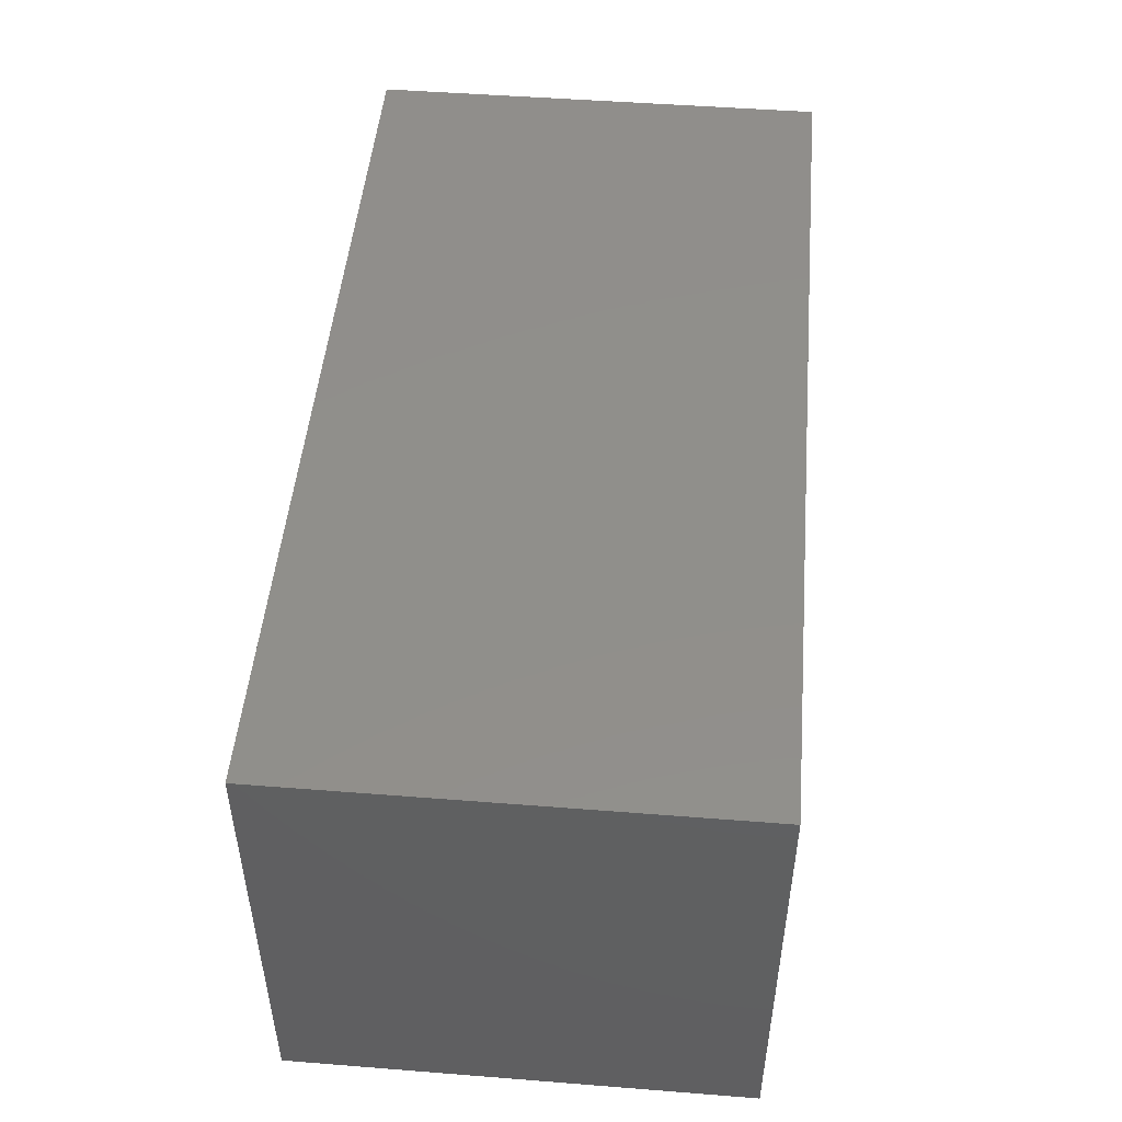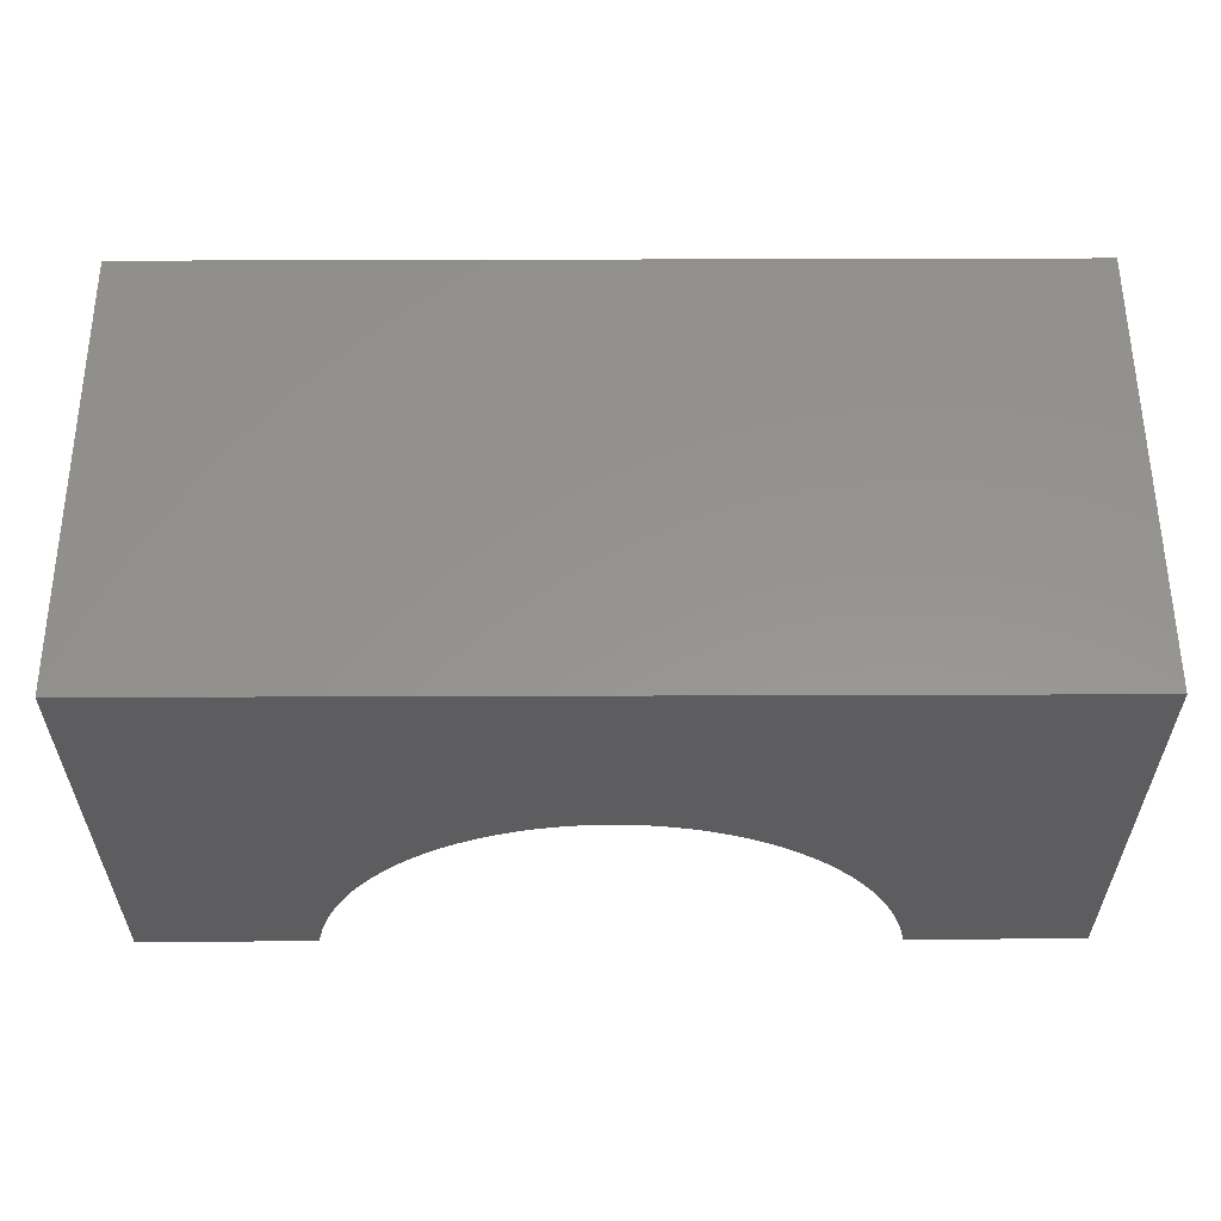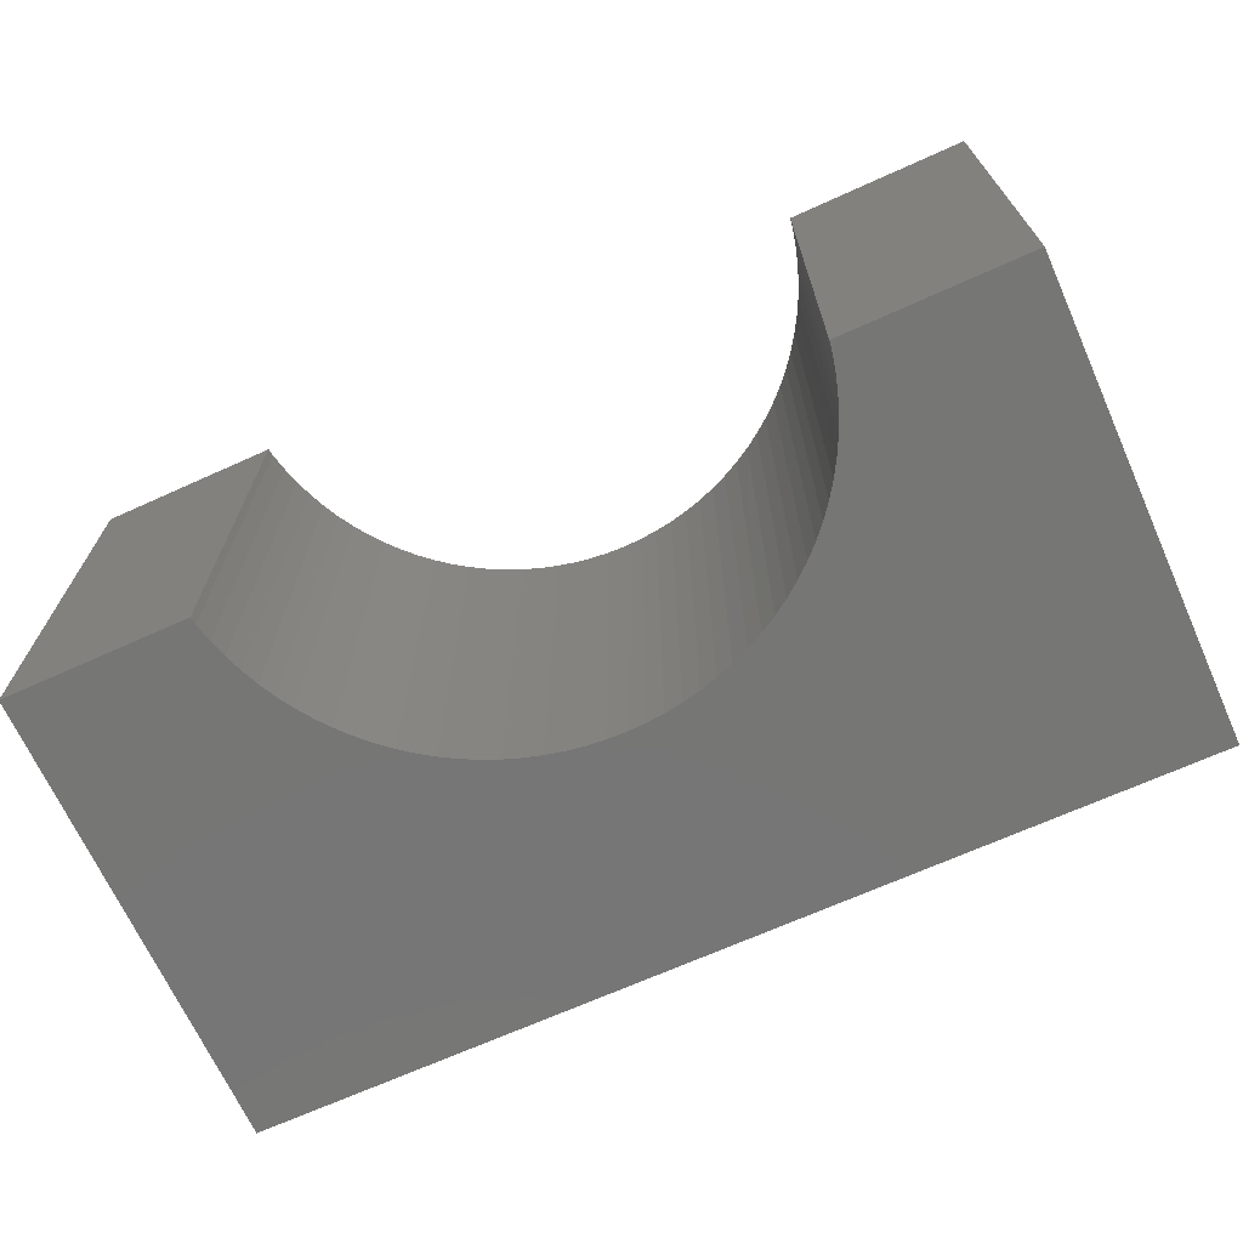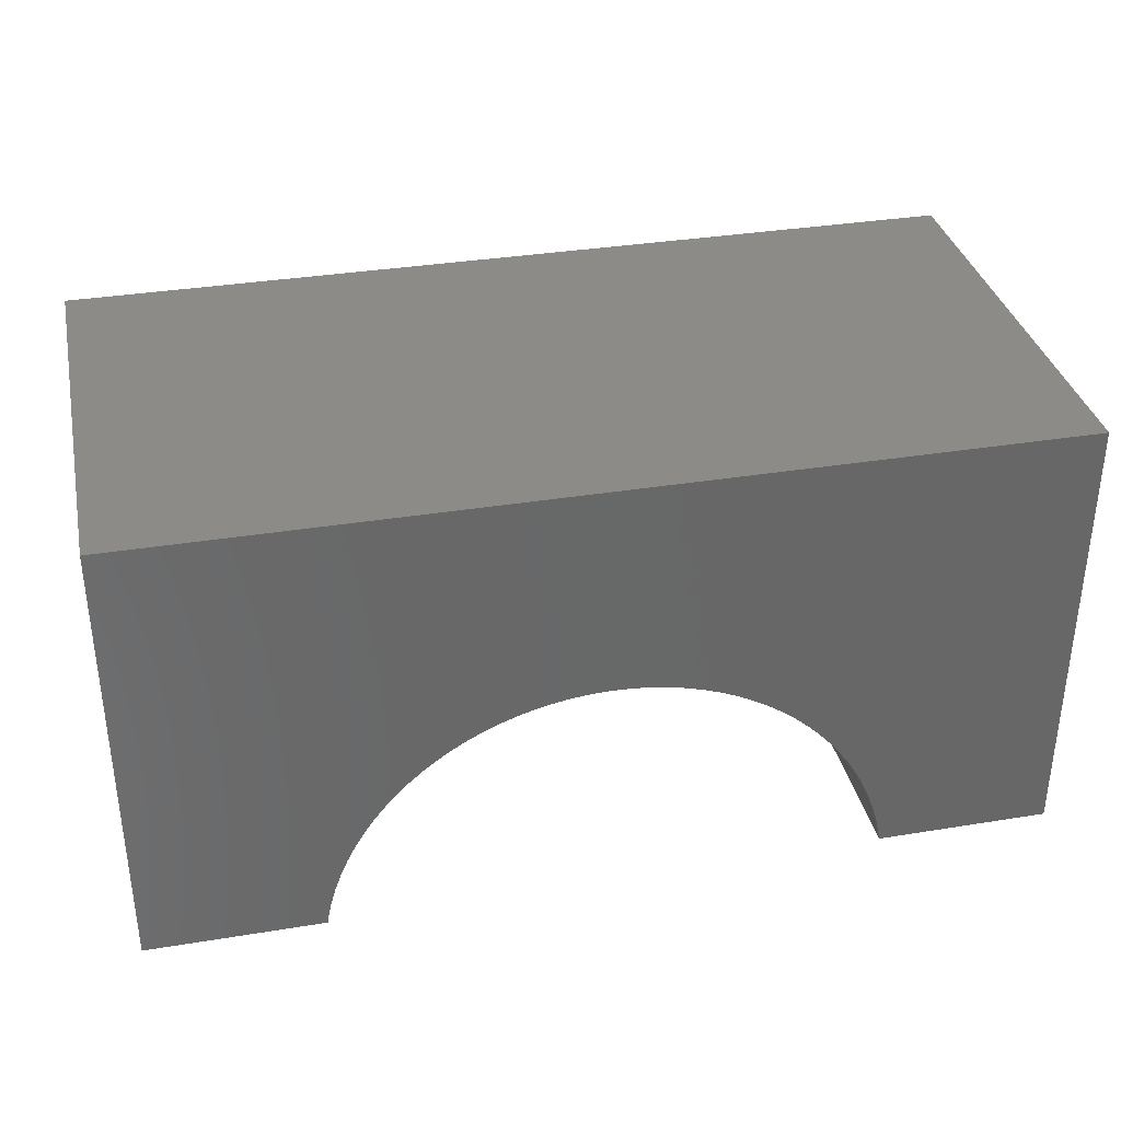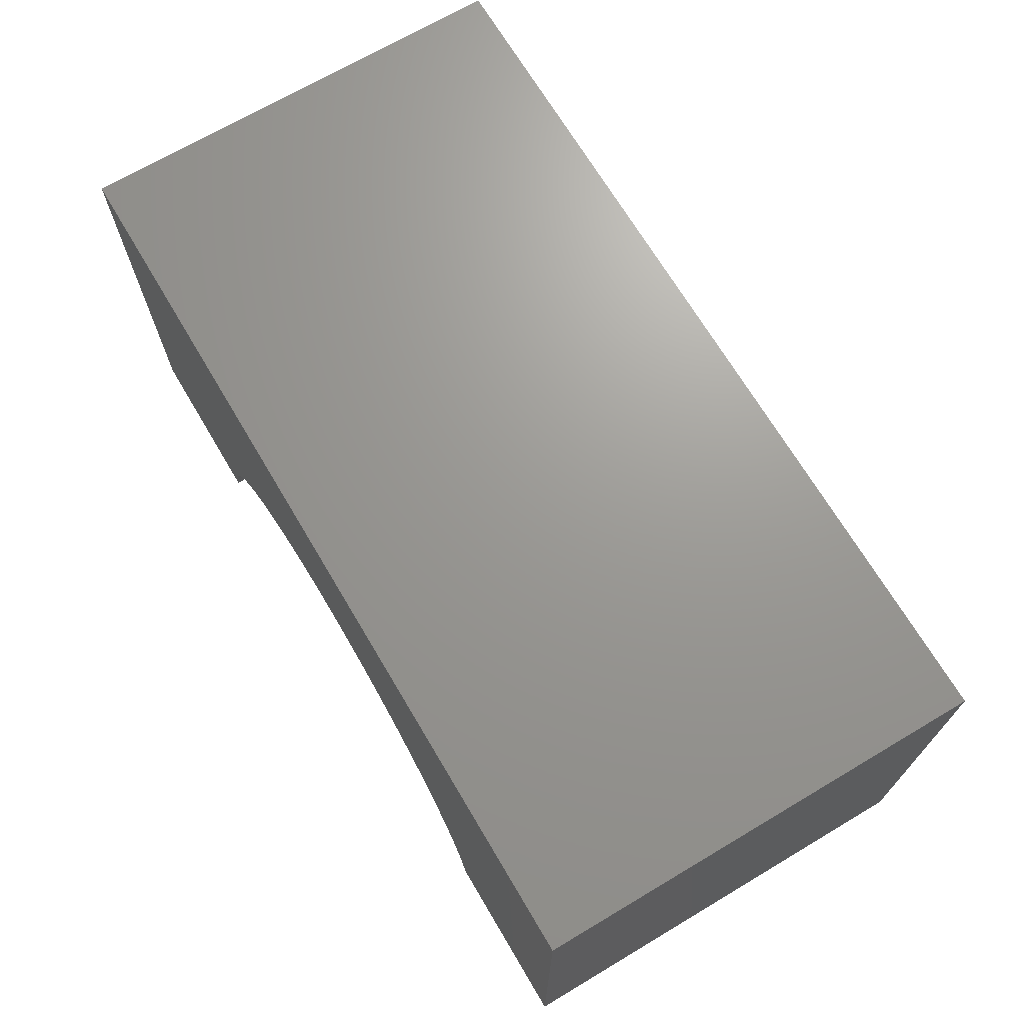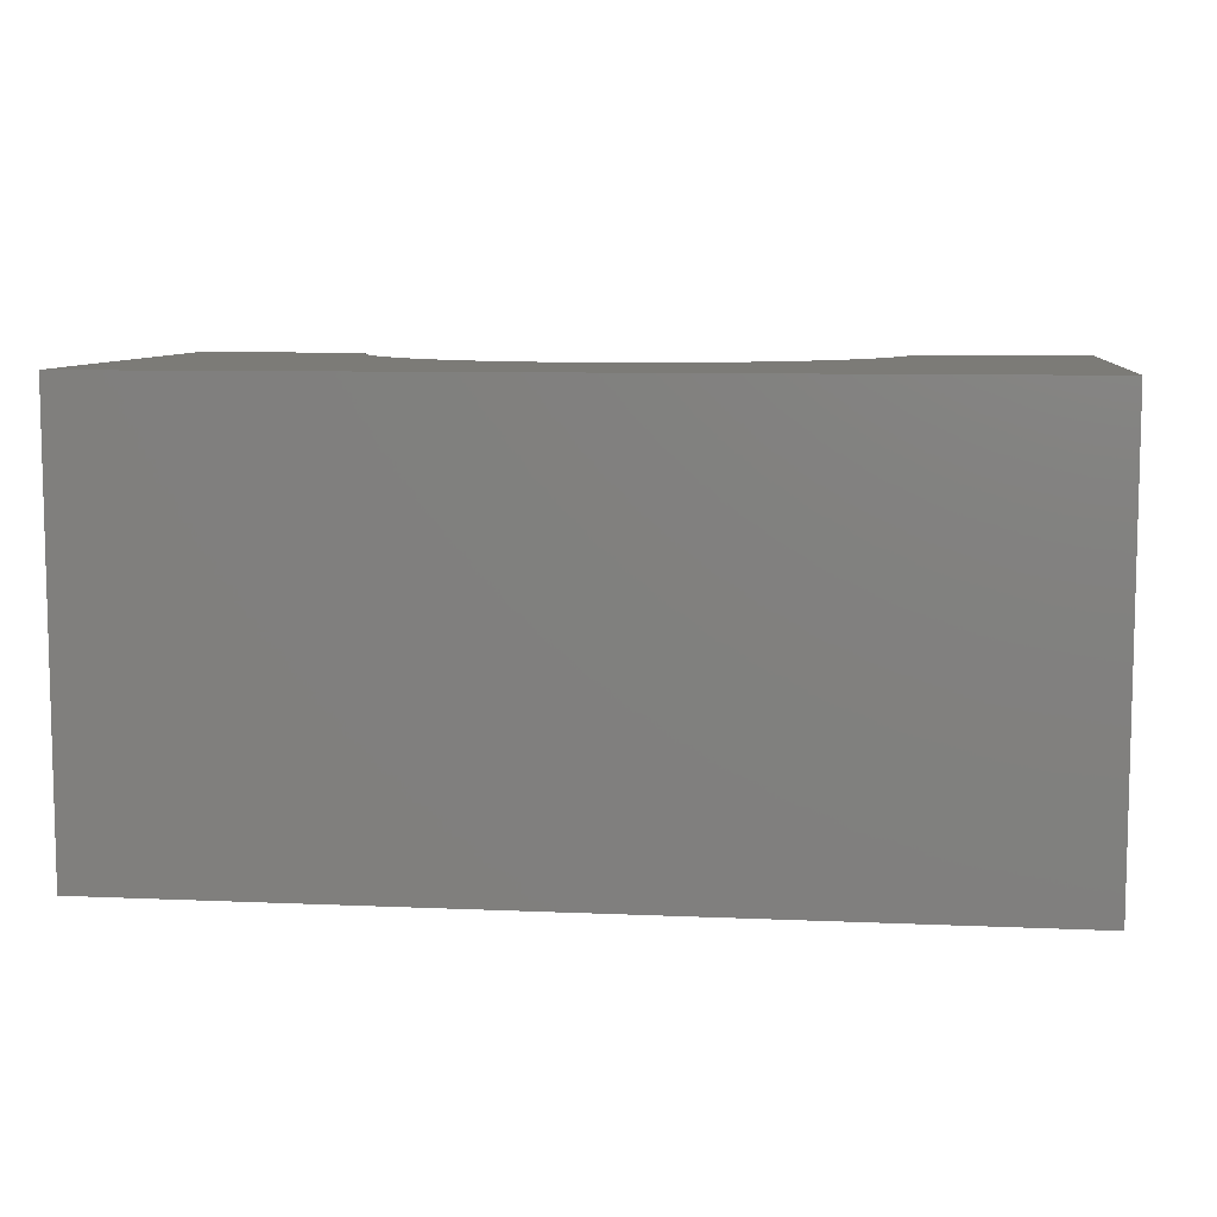
<metadata>
{"format":"stl","ext":"stl","renderer":"f3d","projection":"perspective","resolution":1024,"background":"white","views":[{"elev":48.8,"azim":95.0,"up":"+Z"},{"elev":57.1,"azim":-0.2,"up":"+Z"},{"elev":-68.6,"azim":-155.7,"up":"+Y"},{"elev":34.9,"azim":167.7,"up":"+Z"},{"elev":69.6,"azim":-120.7,"up":"+Z"},{"elev":8.2,"azim":6.9,"up":"+Y"}]}
</metadata>
<code>
# stl→obj: 102 verts, 200 faces
v -5 -2.5 -2.5
v -5 2.5 2.5
v -5 2.5 -2.5
v -5 -2.5 2.5
v 5 -2.5 2.5
v 5 2.5 2.5
v 5 2.5 -2.5
v 5 -2.5 -2.5
v 0 2.5 0.1
v 0.1946 2.5 0.09388
v 0.3885 2.5 0.07555
v 0.5809 2.5 0.04509
v 0.7709 2.5 0.002607
v 0.958 2.5 -0.05172
v 1.141 2.5 -0.1177
v 1.32 2.5 -0.195
v 1.493 2.5 -0.2834
v 1.661 2.5 -0.3826
v 1.822 2.5 -0.492
v 1.976 2.5 -0.6114
v 2.122 2.5 -0.7402
v 2.26 2.5 -0.8779
v 2.389 2.5 -1.024
v 2.508 2.5 -1.178
v 2.617 2.5 -1.339
v 2.717 2.5 -1.507
v 2.805 2.5 -1.68
v 2.882 2.5 -1.859
v 2.948 2.5 -2.042
v 3.003 2.5 -2.229
v 3.045 2.5 -2.419
v 3.058 2.5 -2.5
v -0.1946 2.5 0.09388
v -0.3885 2.5 0.07555
v -0.5809 2.5 0.04509
v -0.7709 2.5 0.002607
v -0.958 2.5 -0.05172
v -1.141 2.5 -0.1177
v -1.32 2.5 -0.195
v -1.493 2.5 -0.2834
v -1.661 2.5 -0.3826
v -1.822 2.5 -0.492
v -1.976 2.5 -0.6114
v -2.122 2.5 -0.7402
v -2.26 2.5 -0.8779
v -2.389 2.5 -1.024
v -2.508 2.5 -1.178
v -2.617 2.5 -1.339
v -2.717 2.5 -1.507
v -2.805 2.5 -1.68
v -2.882 2.5 -1.859
v -2.948 2.5 -2.042
v -3.003 2.5 -2.229
v -3.045 2.5 -2.419
v -3.058 2.5 -2.5
v -3.058 -2.5 -2.5
v 3.058 -2.5 -2.5
v 0 -2.5 0.1
v -0.1946 -2.5 0.09388
v -0.3885 -2.5 0.07555
v -0.5809 -2.5 0.04509
v -0.7709 -2.5 0.002607
v -0.958 -2.5 -0.05172
v -1.141 -2.5 -0.1177
v -1.32 -2.5 -0.195
v -1.493 -2.5 -0.2834
v -1.661 -2.5 -0.3826
v -1.822 -2.5 -0.492
v -1.976 -2.5 -0.6114
v -2.122 -2.5 -0.7402
v -2.26 -2.5 -0.8779
v -2.389 -2.5 -1.024
v -2.508 -2.5 -1.178
v -2.617 -2.5 -1.339
v -2.717 -2.5 -1.507
v -2.805 -2.5 -1.68
v -2.882 -2.5 -1.859
v -2.948 -2.5 -2.042
v -3.003 -2.5 -2.229
v -3.045 -2.5 -2.419
v 0.1946 -2.5 0.09388
v 0.3885 -2.5 0.07555
v 0.5809 -2.5 0.04509
v 0.7709 -2.5 0.002607
v 0.958 -2.5 -0.05172
v 1.141 -2.5 -0.1177
v 1.32 -2.5 -0.195
v 1.493 -2.5 -0.2834
v 1.661 -2.5 -0.3826
v 1.822 -2.5 -0.492
v 1.976 -2.5 -0.6114
v 2.122 -2.5 -0.7402
v 2.26 -2.5 -0.8779
v 2.389 -2.5 -1.024
v 2.508 -2.5 -1.178
v 2.617 -2.5 -1.339
v 2.717 -2.5 -1.507
v 2.805 -2.5 -1.68
v 2.882 -2.5 -1.859
v 2.948 -2.5 -2.042
v 3.003 -2.5 -2.229
v 3.045 -2.5 -2.419
f 1 2 3
f 2 1 4
f 2 5 6
f 5 2 4
f 5 7 6
f 7 5 8
f 6 9 2
f 6 10 9
f 6 11 10
f 6 12 11
f 6 13 12
f 6 14 13
f 6 15 14
f 6 16 15
f 6 17 16
f 6 18 17
f 6 19 18
f 6 20 19
f 6 21 20
f 6 22 21
f 6 23 22
f 6 24 23
f 6 25 24
f 7 25 6
f 25 7 26
f 26 7 27
f 27 7 28
f 28 7 29
f 29 7 30
f 30 7 31
f 31 7 32
f 33 2 9
f 34 2 33
f 35 2 34
f 36 2 35
f 37 2 36
f 38 2 37
f 39 2 38
f 40 2 39
f 41 2 40
f 42 2 41
f 43 2 42
f 44 2 43
f 45 2 44
f 46 2 45
f 47 2 46
f 48 2 47
f 3 48 49
f 3 49 50
f 3 50 51
f 3 51 52
f 3 52 53
f 3 53 54
f 3 54 55
f 48 3 2
f 1 55 56
f 55 1 3
f 57 7 8
f 7 57 32
f 4 58 5
f 4 59 58
f 4 60 59
f 4 61 60
f 4 62 61
f 4 63 62
f 4 64 63
f 4 65 64
f 4 66 65
f 4 67 66
f 4 68 67
f 4 69 68
f 4 70 69
f 4 71 70
f 4 72 71
f 4 73 72
f 4 74 73
f 1 74 4
f 74 1 75
f 75 1 76
f 76 1 77
f 77 1 78
f 78 1 79
f 79 1 80
f 80 1 56
f 81 5 58
f 82 5 81
f 83 5 82
f 84 5 83
f 85 5 84
f 86 5 85
f 87 5 86
f 88 5 87
f 89 5 88
f 90 5 89
f 91 5 90
f 92 5 91
f 93 5 92
f 94 5 93
f 95 5 94
f 96 5 95
f 8 96 97
f 8 97 98
f 8 98 99
f 8 99 100
f 8 100 101
f 8 101 102
f 8 102 57
f 96 8 5
f 61 34 60
f 34 61 35
f 57 31 32
f 31 57 102
f 102 30 31
f 30 102 101
f 82 12 83
f 12 82 11
f 84 14 85
f 14 84 13
f 95 23 24
f 23 95 94
f 59 9 58
f 9 59 33
f 62 35 61
f 35 62 36
f 65 38 64
f 38 65 39
f 71 46 45
f 46 71 72
f 85 15 86
f 15 85 14
f 89 19 90
f 19 89 18
f 94 22 23
f 22 94 93
f 100 28 29
f 28 100 99
f 66 39 65
f 39 66 40
f 86 16 87
f 16 86 15
f 87 17 88
f 17 87 16
f 99 27 28
f 27 99 98
f 101 29 30
f 29 101 100
f 76 51 50
f 51 76 77
f 80 55 54
f 55 80 56
f 83 13 84
f 13 83 12
f 81 11 82
f 11 81 10
f 60 33 59
f 33 60 34
f 64 37 63
f 37 64 38
f 68 41 67
f 41 68 42
f 67 40 66
f 40 67 41
f 70 45 44
f 45 70 71
f 88 18 89
f 18 88 17
f 90 20 91
f 20 90 19
f 97 25 26
f 25 97 96
f 96 24 25
f 24 96 95
f 78 53 52
f 53 78 79
f 79 54 53
f 54 79 80
f 77 52 51
f 52 77 78
f 58 10 81
f 10 58 9
f 63 36 62
f 36 63 37
f 70 43 69
f 43 70 44
f 69 42 68
f 42 69 43
f 72 47 46
f 47 72 73
f 73 48 47
f 48 73 74
f 93 21 22
f 21 93 92
f 91 21 92
f 21 91 20
f 98 26 27
f 26 98 97
f 74 49 48
f 49 74 75
f 75 50 49
f 50 75 76

</code>
